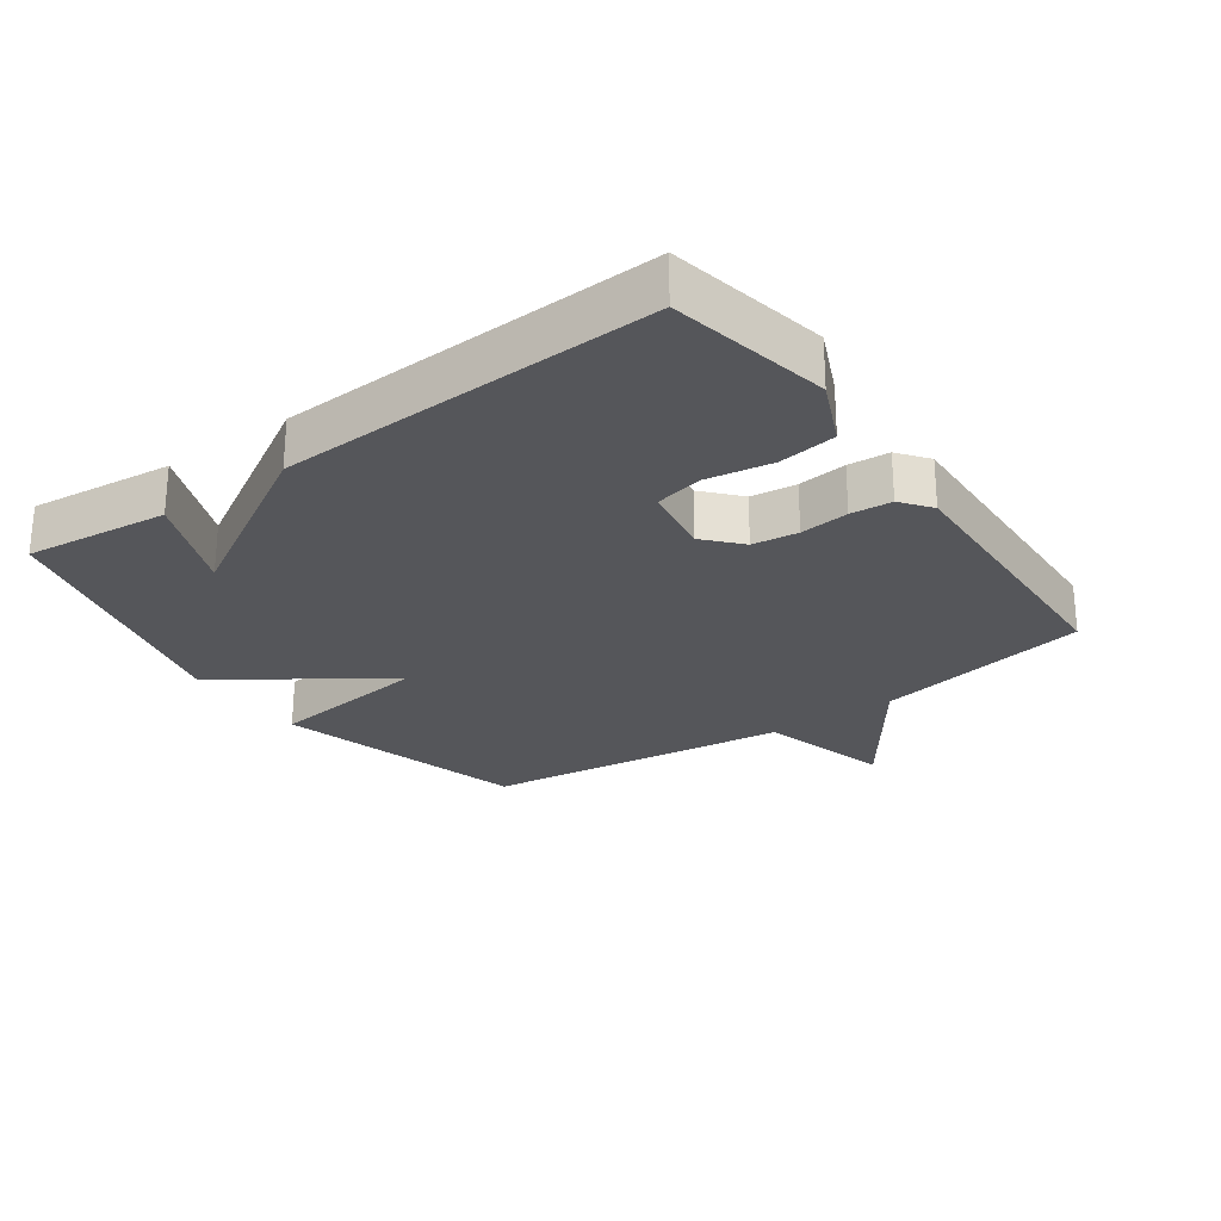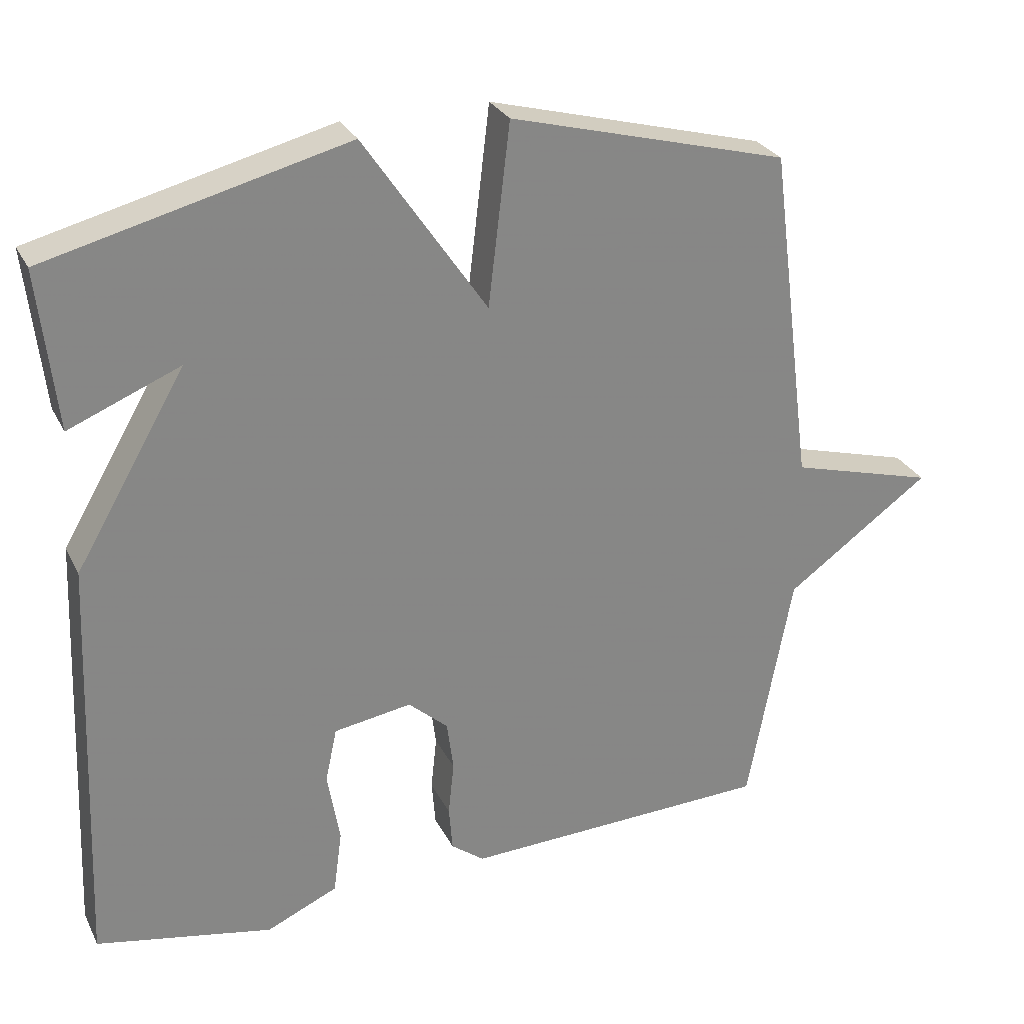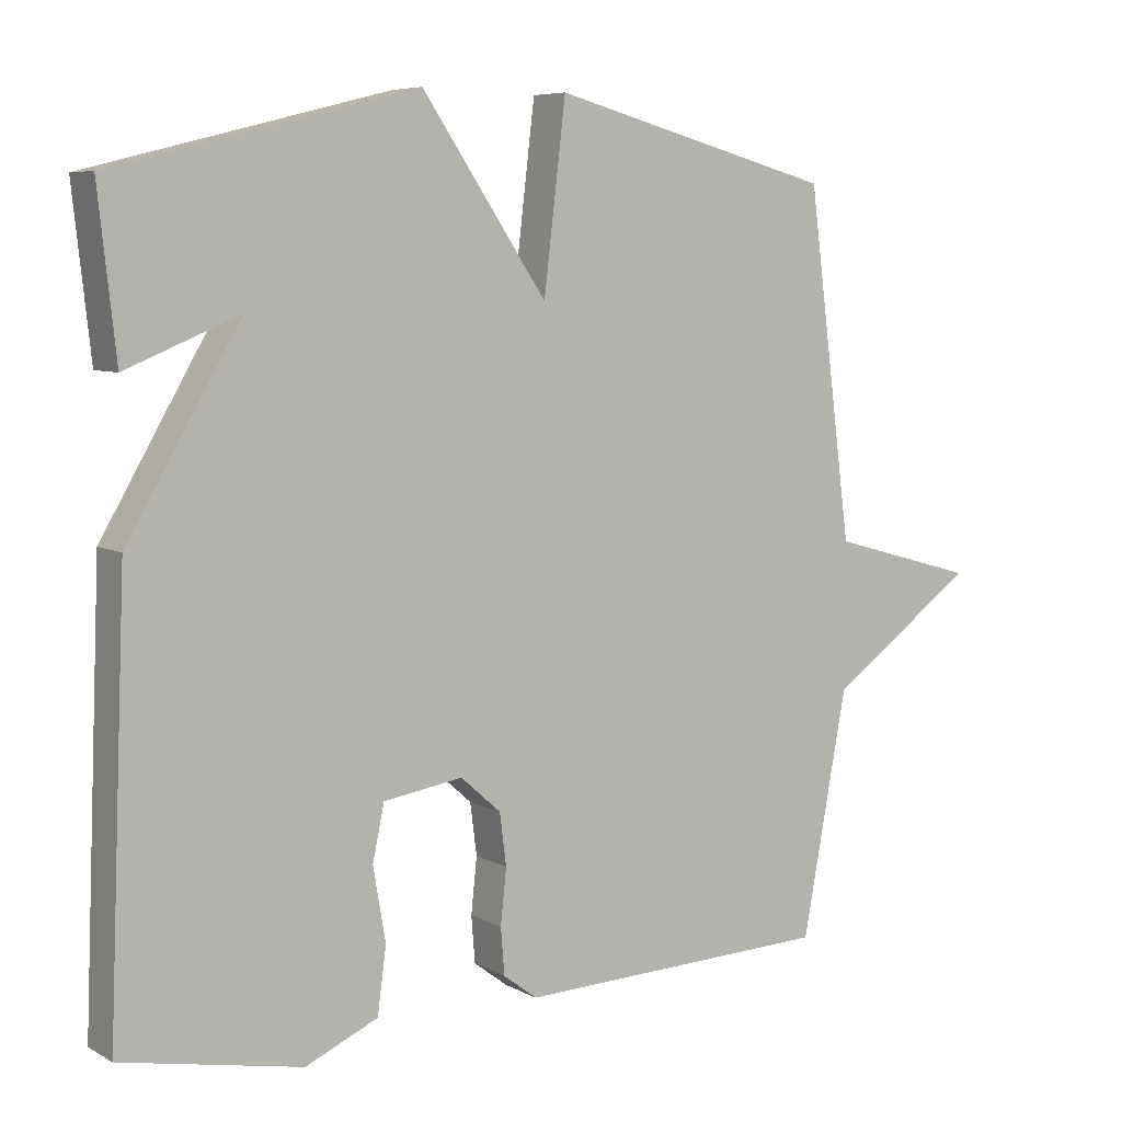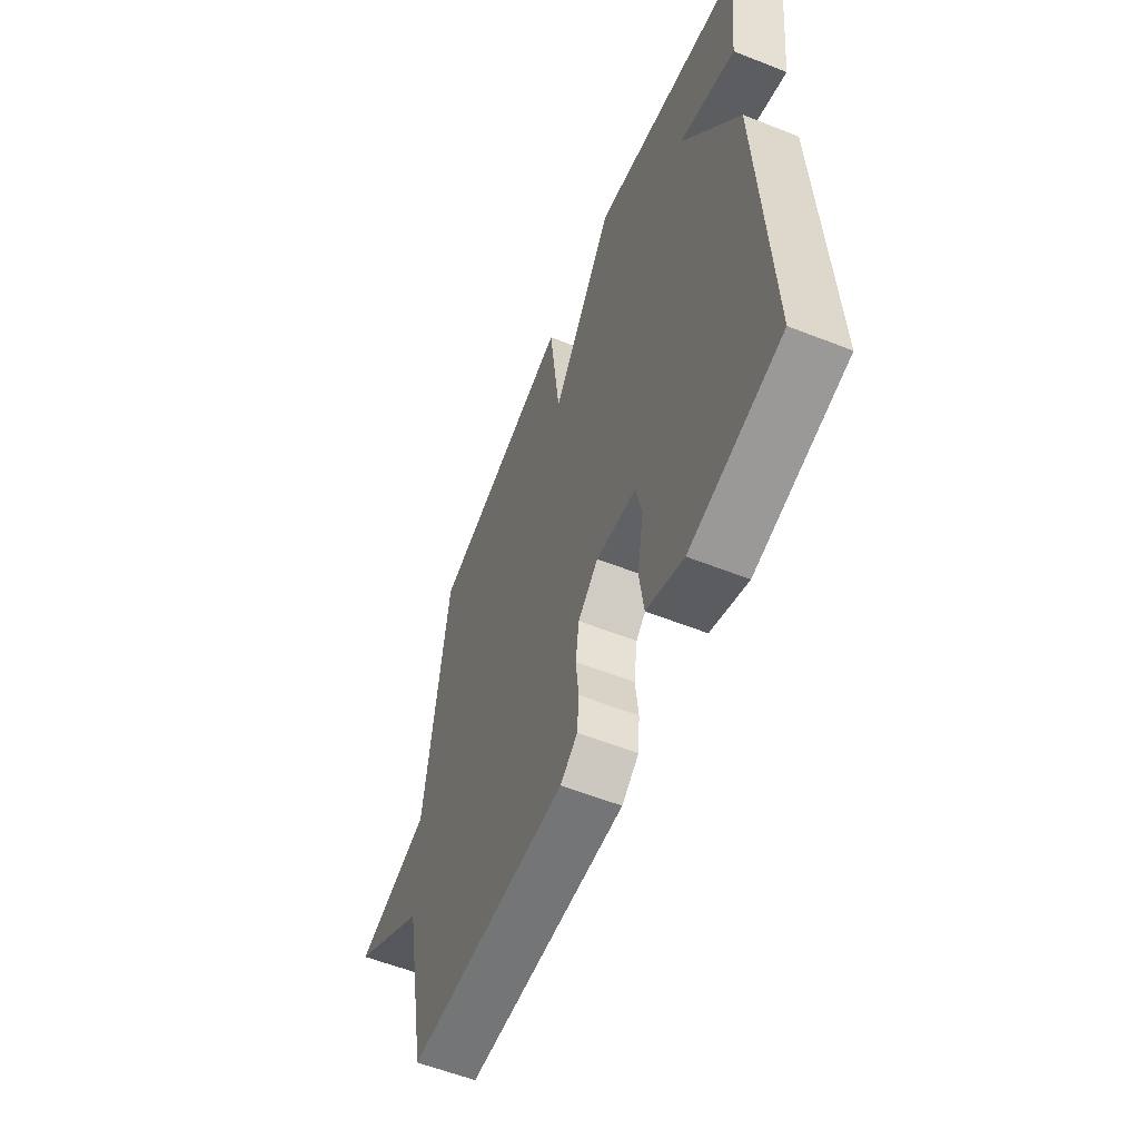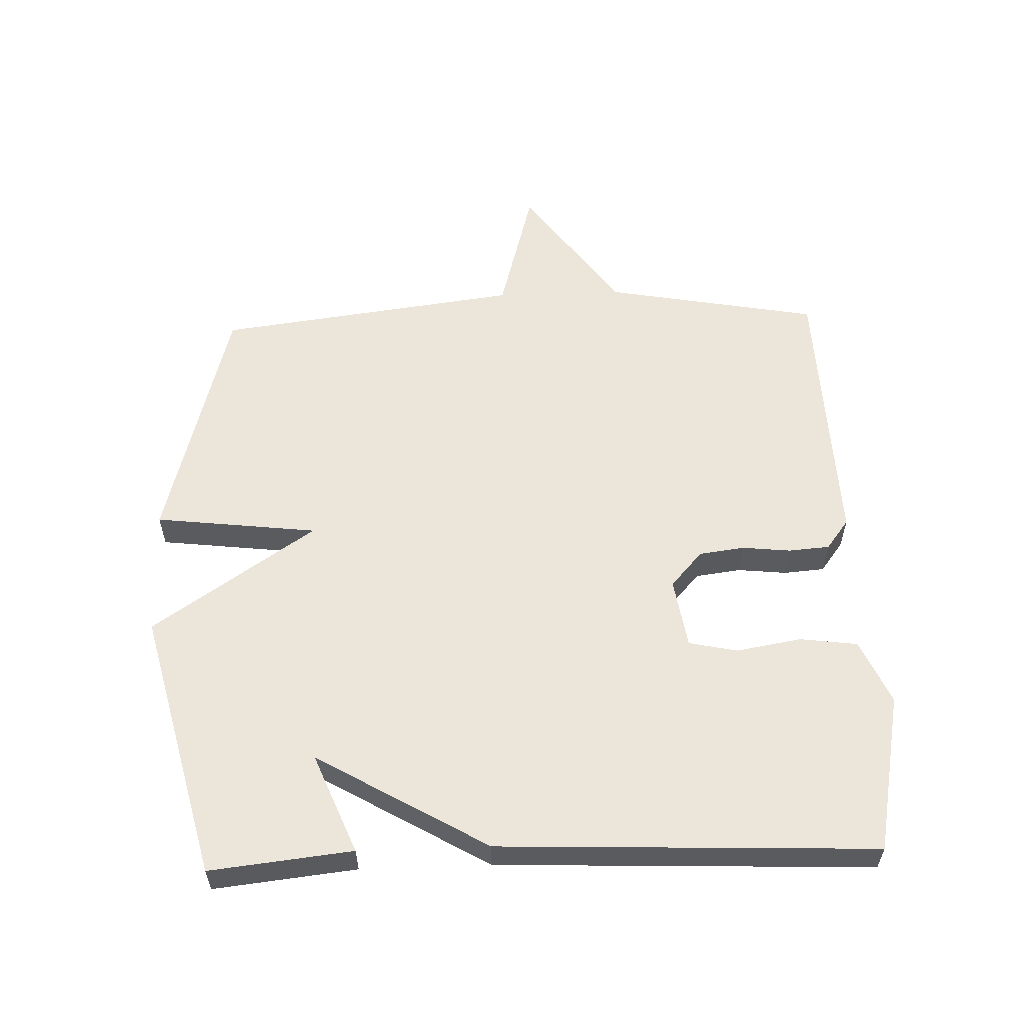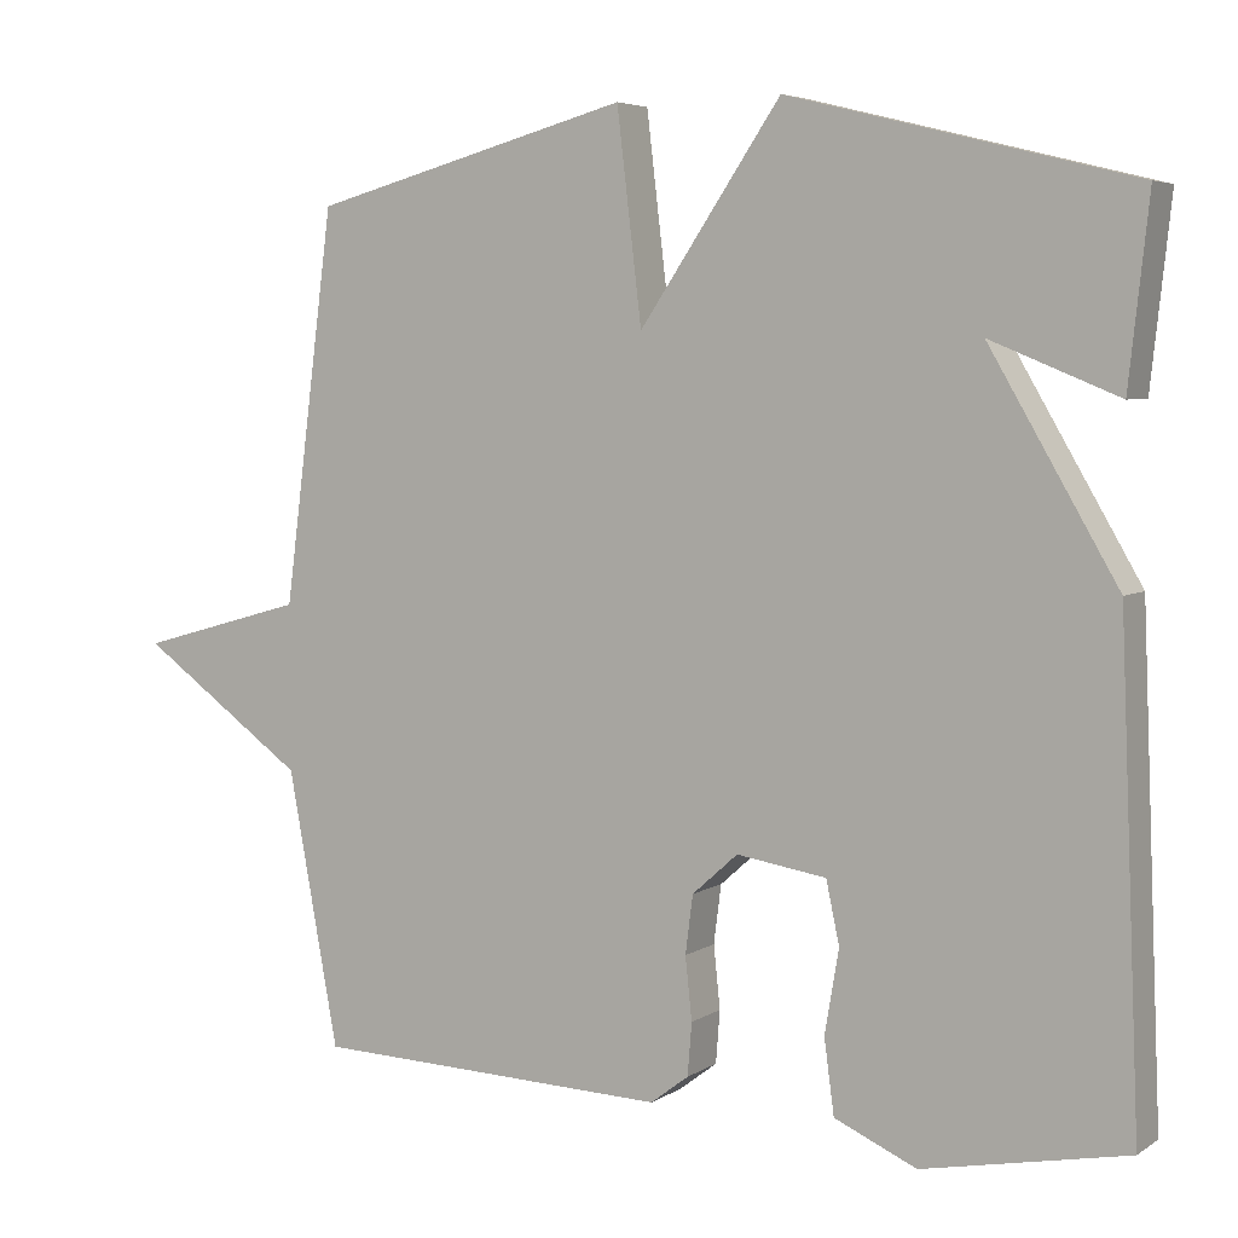
<metadata>
{"format":"obj","ext":"obj","renderer":"f3d","projection":"perspective","resolution":1024,"background":"white","views":[{"elev":-25.8,"azim":125.5,"up":"+Y"},{"elev":28.1,"azim":157.7,"up":"+Z"},{"elev":6.7,"azim":146.7,"up":"+Z"},{"elev":-58.3,"azim":67.8,"up":"+Z"},{"elev":57.4,"azim":88.0,"up":"+Y"},{"elev":5.0,"azim":28.8,"up":"+Z"}]}
</metadata>
<code>
v 0.5 0.07 0.5
v 0.476 0.07 0.28
v 0.322 0.07 0.343
v 0.476 0.07 0.08
v 0.5 0.07 -0.5
v 0.255 0.07 -0.548
v 0.156 0.07 -0.504
v 0.144 0.07 -0.415
v 0.161 0.07 -0.315
v 0.145 0.07 -0.24
v 0.037 0.07 -0.223
v -0.018 0.07 -0.272
v -0.027 0.07 -0.342
v -0.019 0.07 -0.417
v -0.024 0.07 -0.48
v -0.07 0.07 -0.515
v -0.5 0.07 -0.5
v -0.561 0.07 -0.17
v -0.762 0.07 -0.026
v -0.561 0.07 0.03
v -0.5 0.07 0.5
v -0.114 0.07 0.604
v -0.084 0.07 0.353
v 0.086 0.07 0.604
v 0.5 0 0.5
v 0.476 0 0.28
v 0.322 0 0.343
v 0.476 0 0.08
v 0.5 0 -0.5
v 0.255 0 -0.548
v 0.156 0 -0.504
v 0.144 0 -0.415
v 0.161 0 -0.315
v 0.145 0 -0.24
v 0.037 0 -0.223
v -0.018 0 -0.272
v -0.027 0 -0.342
v -0.019 0 -0.417
v -0.024 0 -0.48
v -0.07 0 -0.515
v -0.5 0 -0.5
v -0.561 0 -0.17
v -0.762 0 -0.026
v -0.561 0 0.03
v -0.5 0 0.5
v -0.114 0 0.604
v -0.084 0 0.353
v 0.086 0 0.604
f 23 24 1
f 20 21 22 23
f 20 23 1
f 18 19 20
f 17 18 20
f 16 17 20
f 15 16 20
f 14 15 20
f 13 14 20
f 12 13 20
f 11 12 20
f 10 11 20
f 7 8 9
f 6 7 9
f 5 6 9
f 4 5 9
f 3 4 9
f 3 9 10
f 1 2 3
f 20 1 3
f 3 10 20
f 25 48 47
f 47 46 45 44
f 25 47 44
f 44 43 42
f 44 42 41
f 44 41 40
f 44 40 39
f 44 39 38
f 44 38 37
f 44 37 36
f 44 36 35
f 44 35 34
f 33 32 31
f 33 31 30
f 33 30 29
f 33 29 28
f 33 28 27
f 34 33 27
f 27 26 25
f 27 25 44
f 44 34 27
f 1 25 26 2
f 2 26 27 3
f 3 27 28 4
f 4 28 29 5
f 5 29 30 6
f 6 30 31 7
f 7 31 32 8
f 8 32 33 9
f 9 33 34 10
f 10 34 35 11
f 11 35 36 12
f 12 36 37 13
f 13 37 38 14
f 14 38 39 15
f 15 39 40 16
f 16 40 41 17
f 17 41 42 18
f 18 42 43 19
f 19 43 44 20
f 20 44 45 21
f 21 45 46 22
f 22 46 47 23
f 23 47 48 24
f 24 48 25 1

</code>
